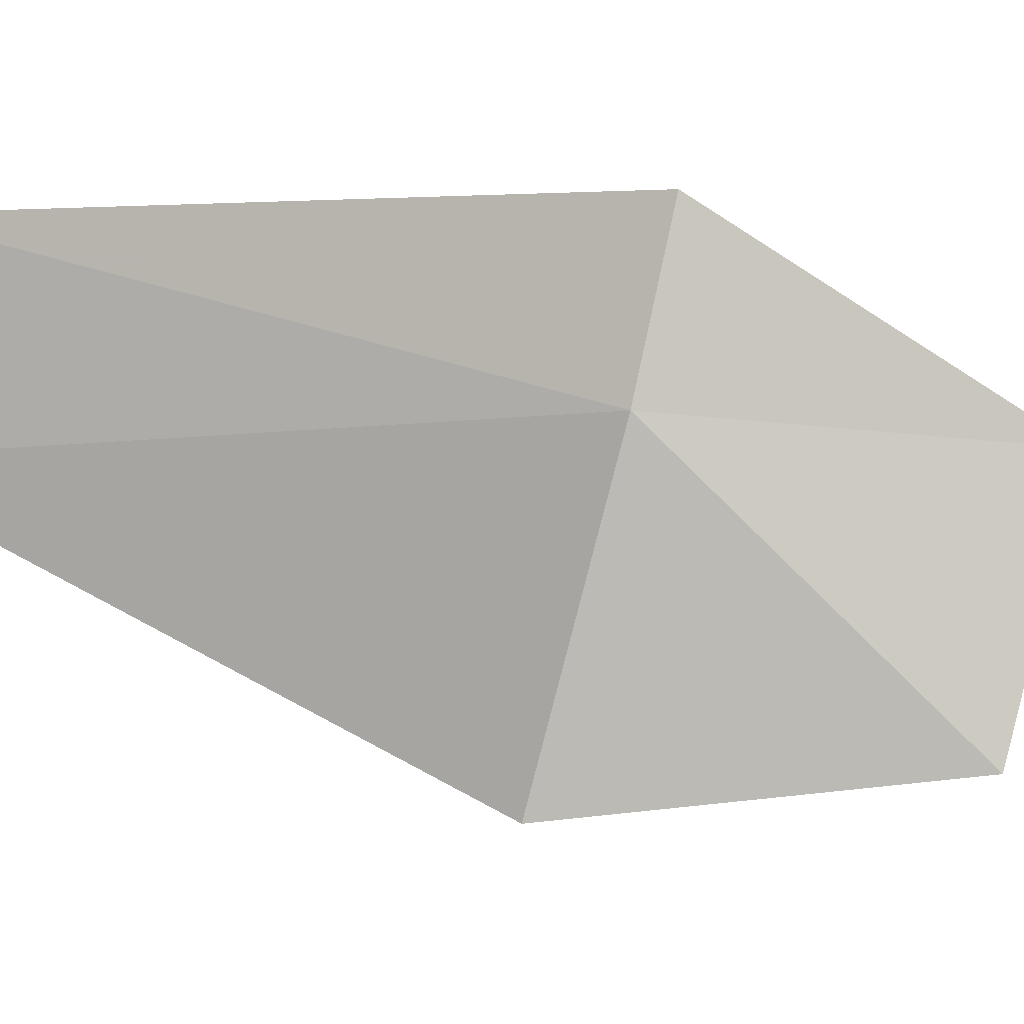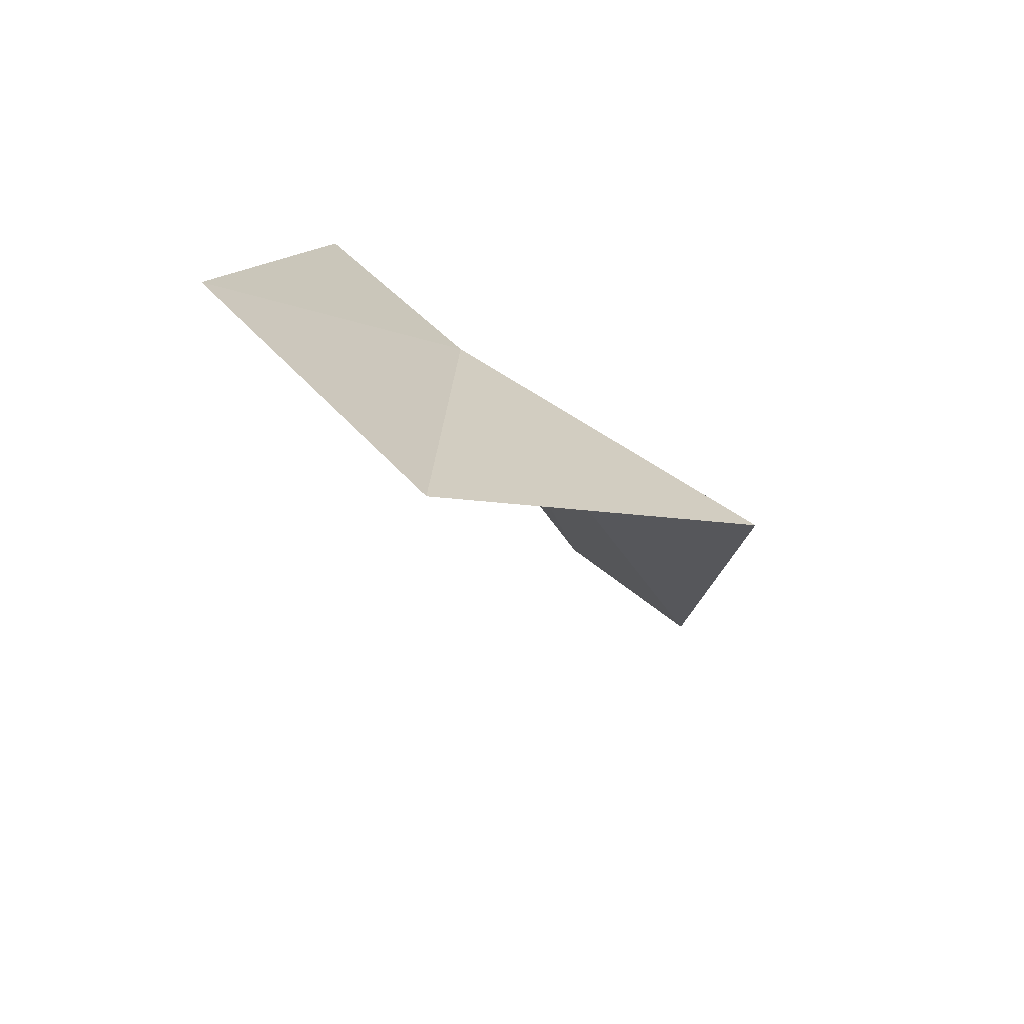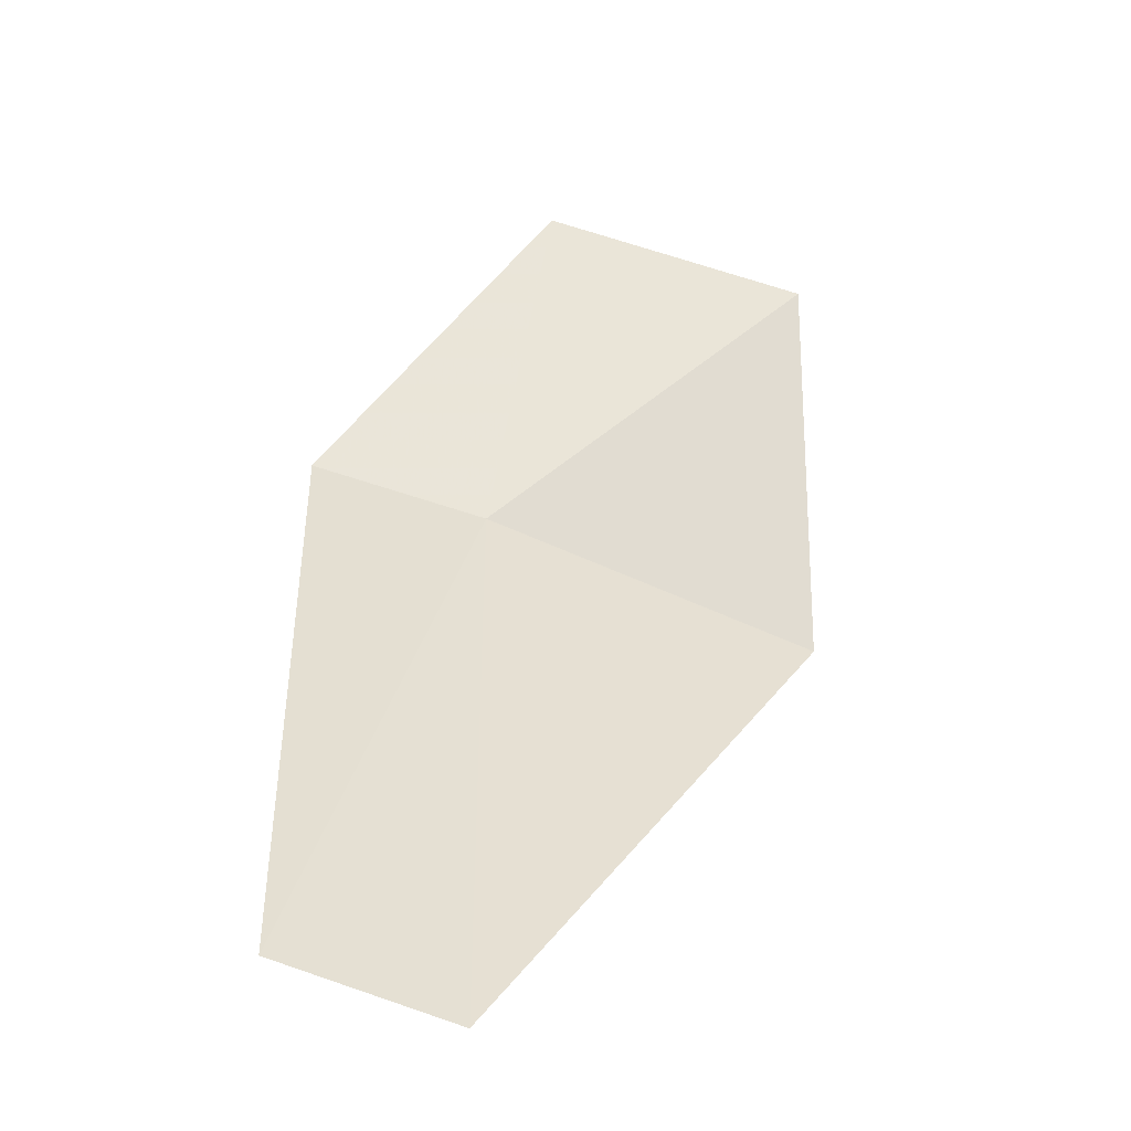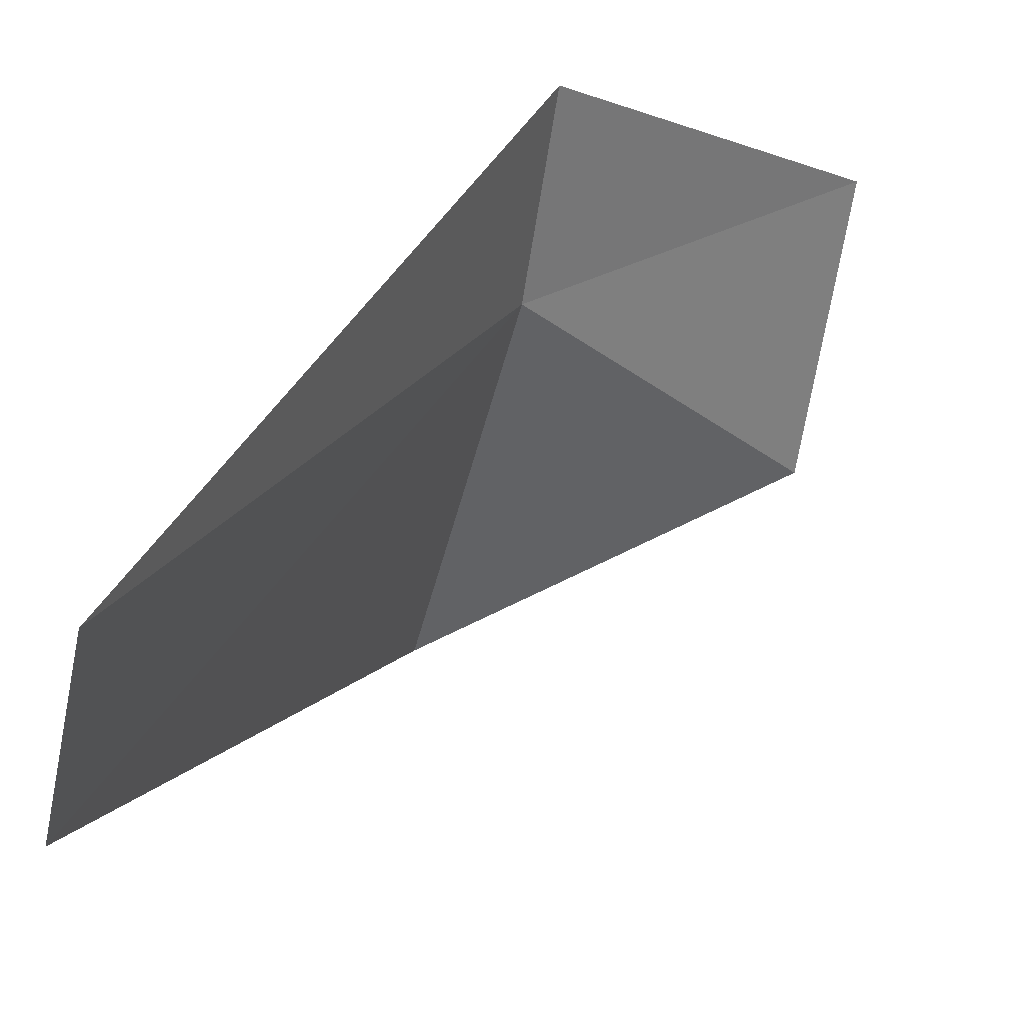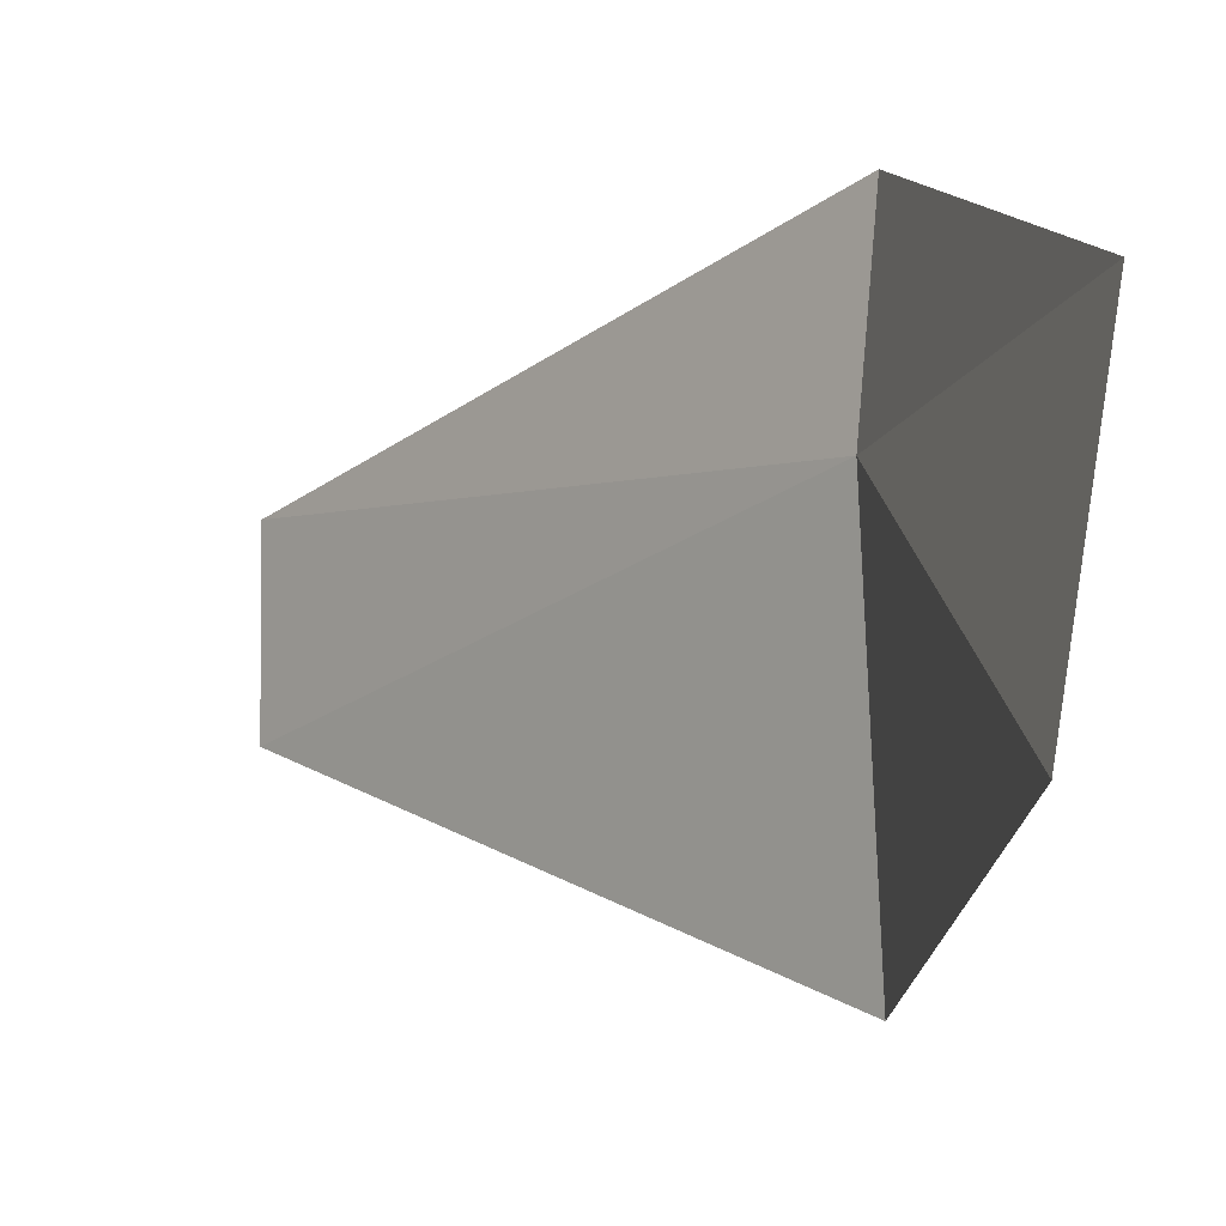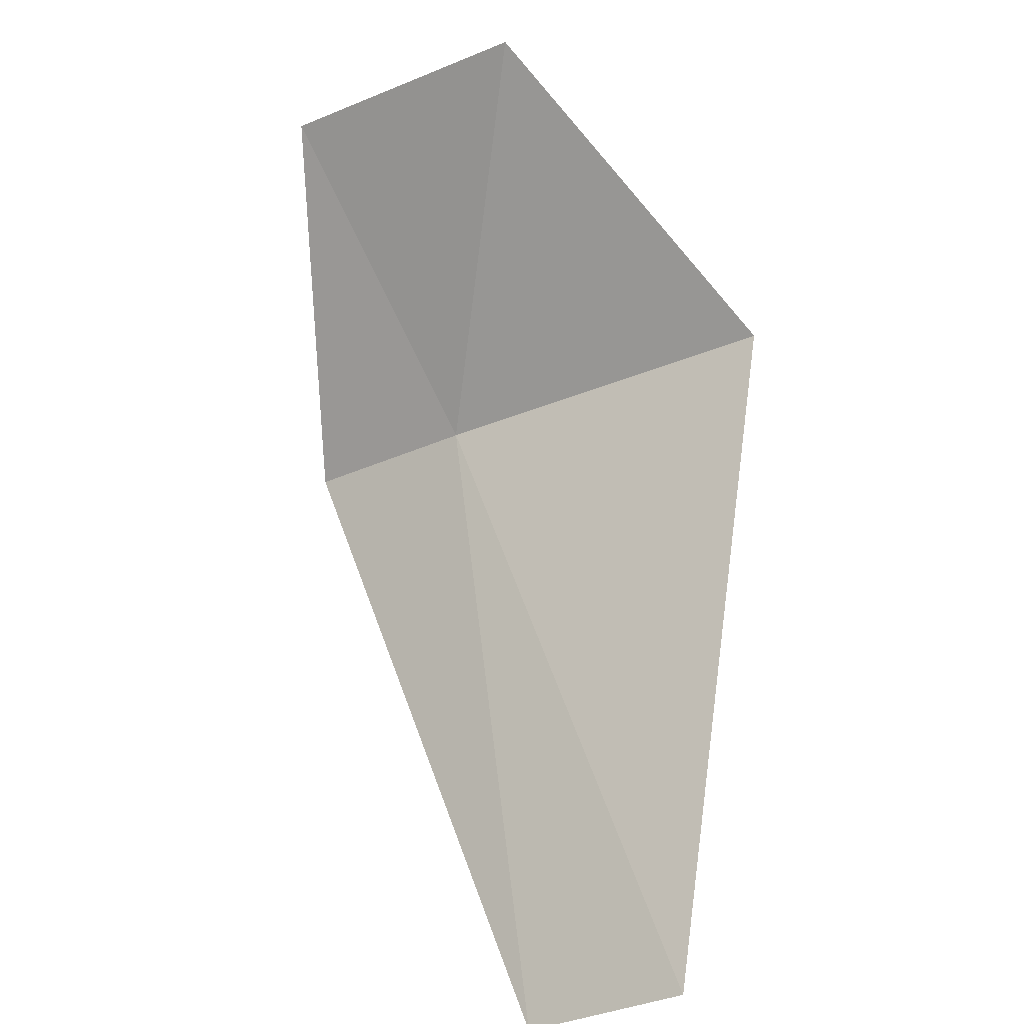
<metadata>
{"format":"obj","ext":"obj","renderer":"f3d","projection":"perspective","resolution":1024,"background":"white","views":[{"elev":1.0,"azim":33.6,"up":"+Z"},{"elev":46.3,"azim":143.4,"up":"+Y"},{"elev":-78.4,"azim":83.2,"up":"+Y"},{"elev":36.9,"azim":1.4,"up":"+Z"},{"elev":-18.9,"azim":113.6,"up":"+Z"},{"elev":-44.4,"azim":132.6,"up":"+Y"}]}
</metadata>
<code>
v -1.551 -11.74 11.42
v -0.2651 -10.75 9.848
v -0.04376 -10.41 11.26
v -1.405 -11.58 12.37
v -2.033 -11.85 9.625
v -3.098 -14.84 11.21
v -2.914 -14.76 12.11
f 1 3 2
f 1 4 3
f 1 5 6
f 1 2 5
f 1 7 4
f 1 6 7

</code>
